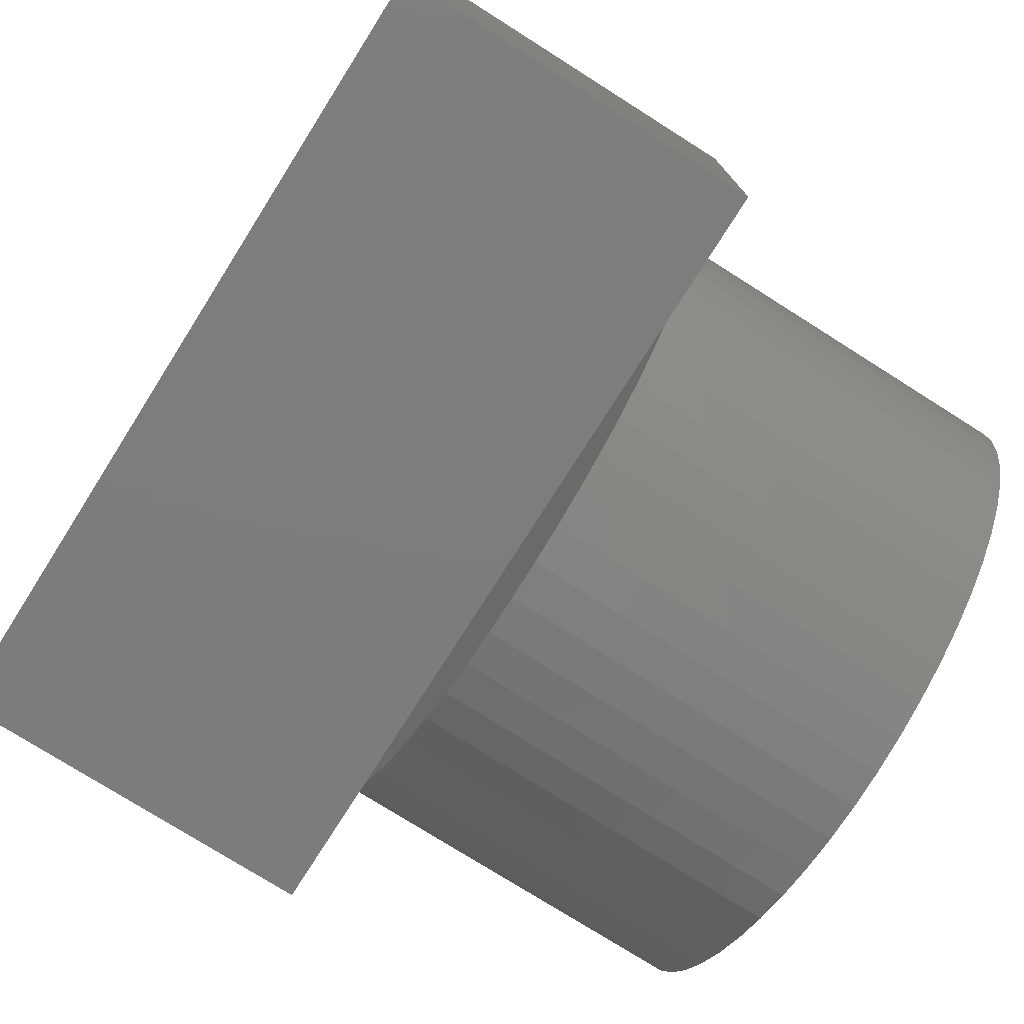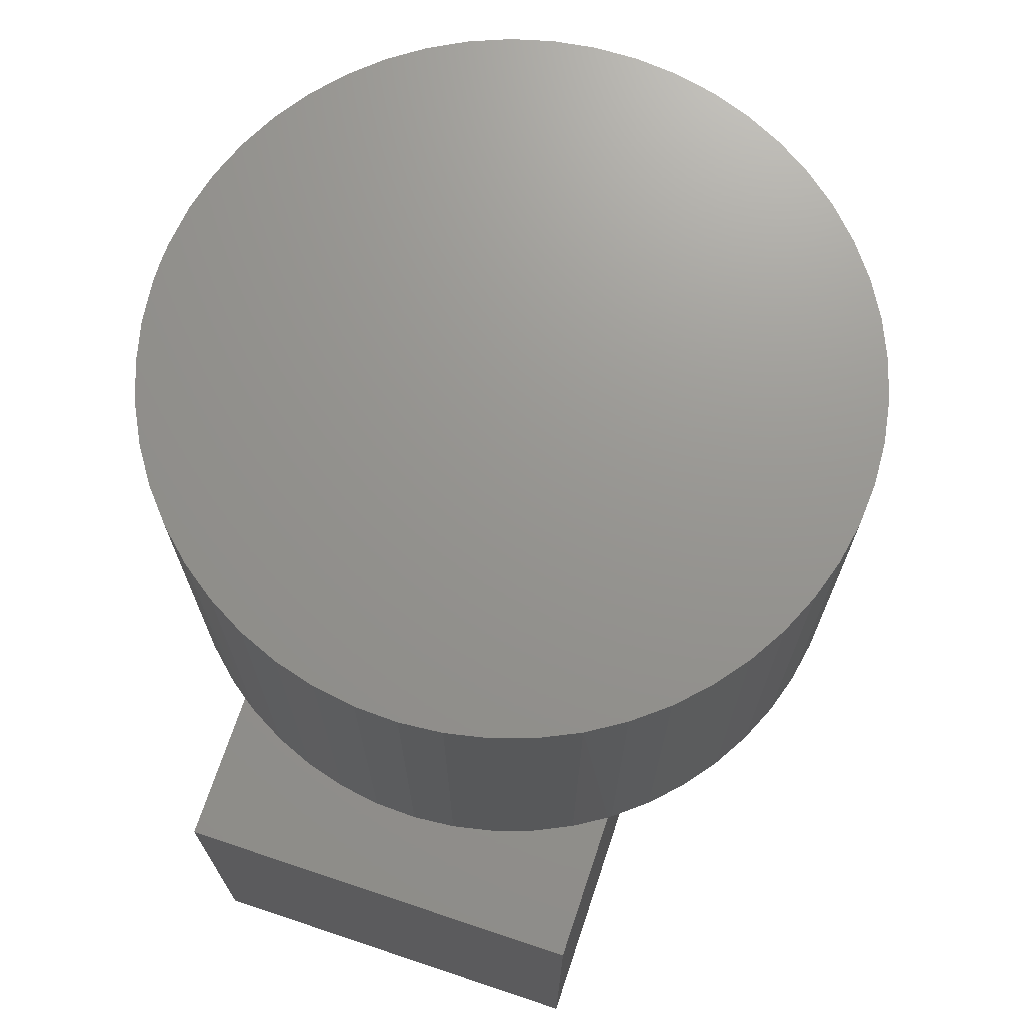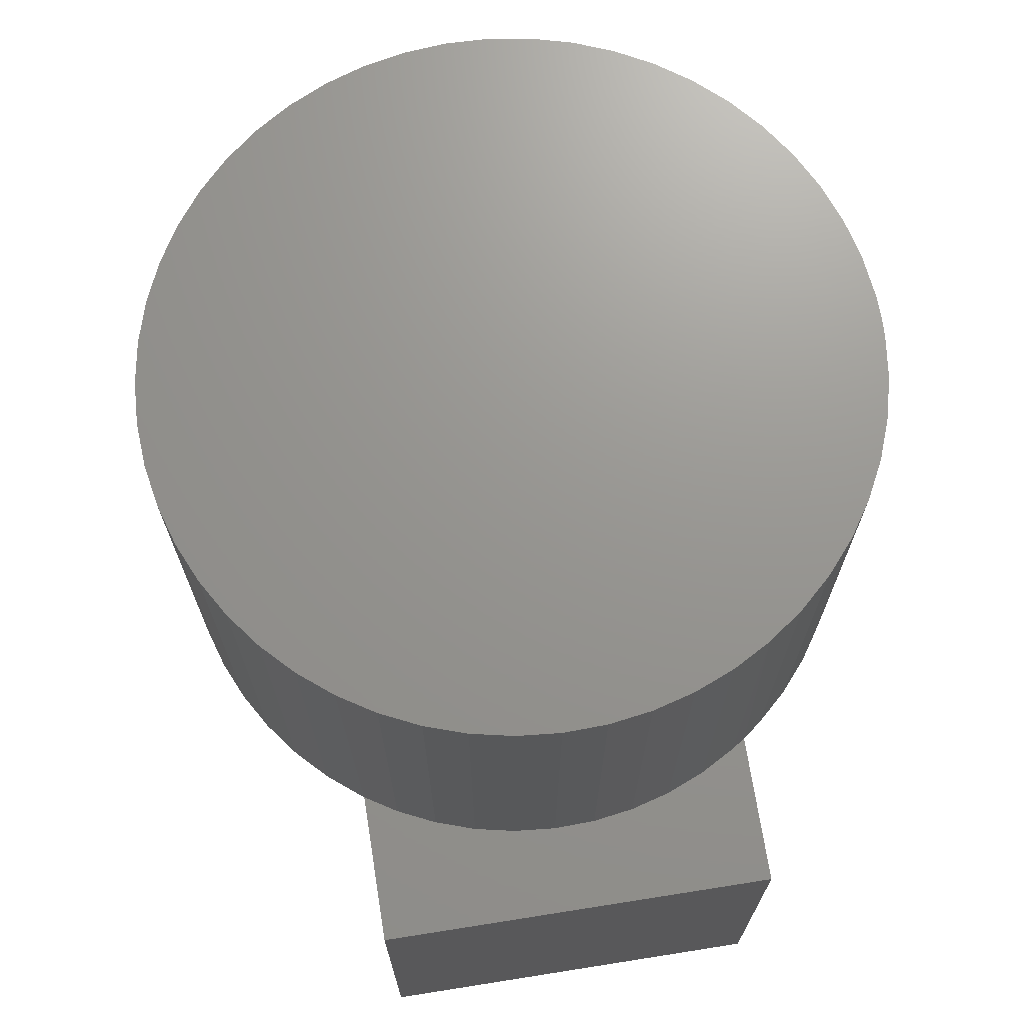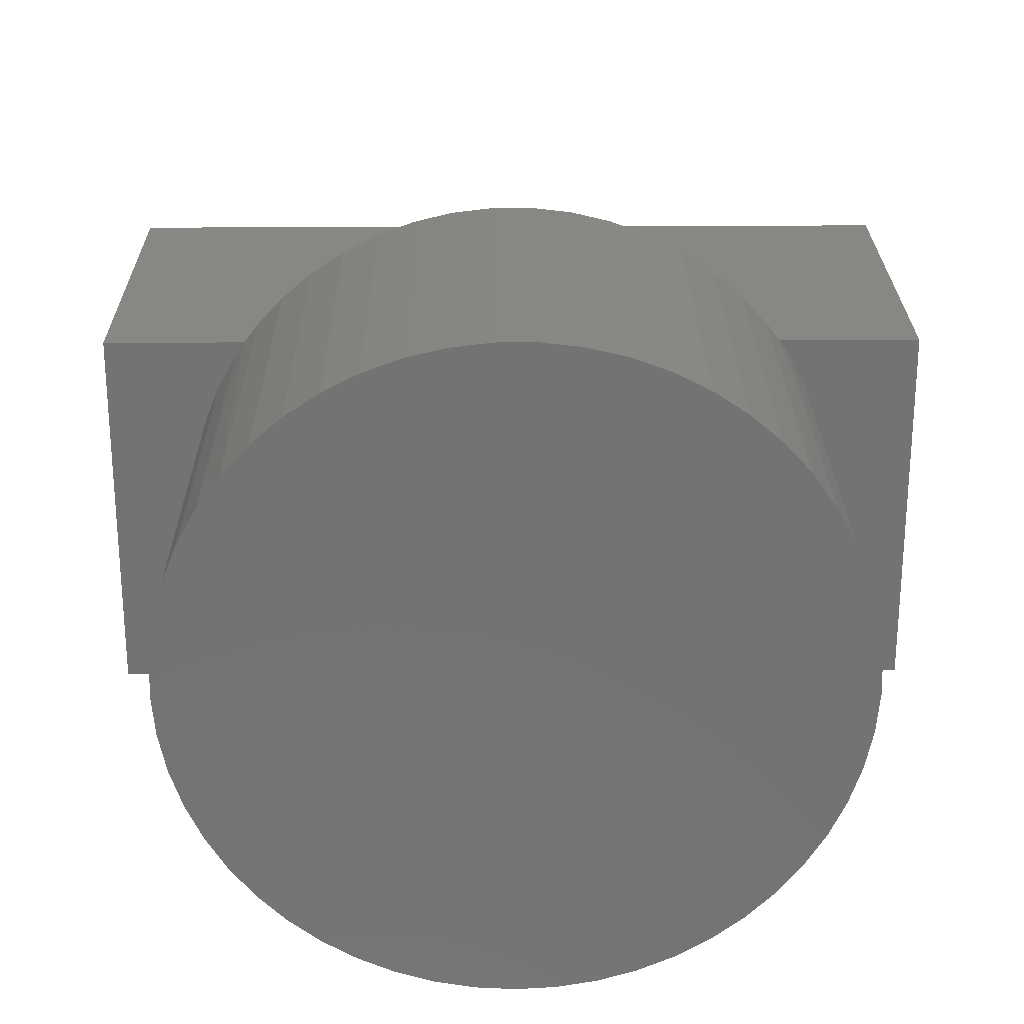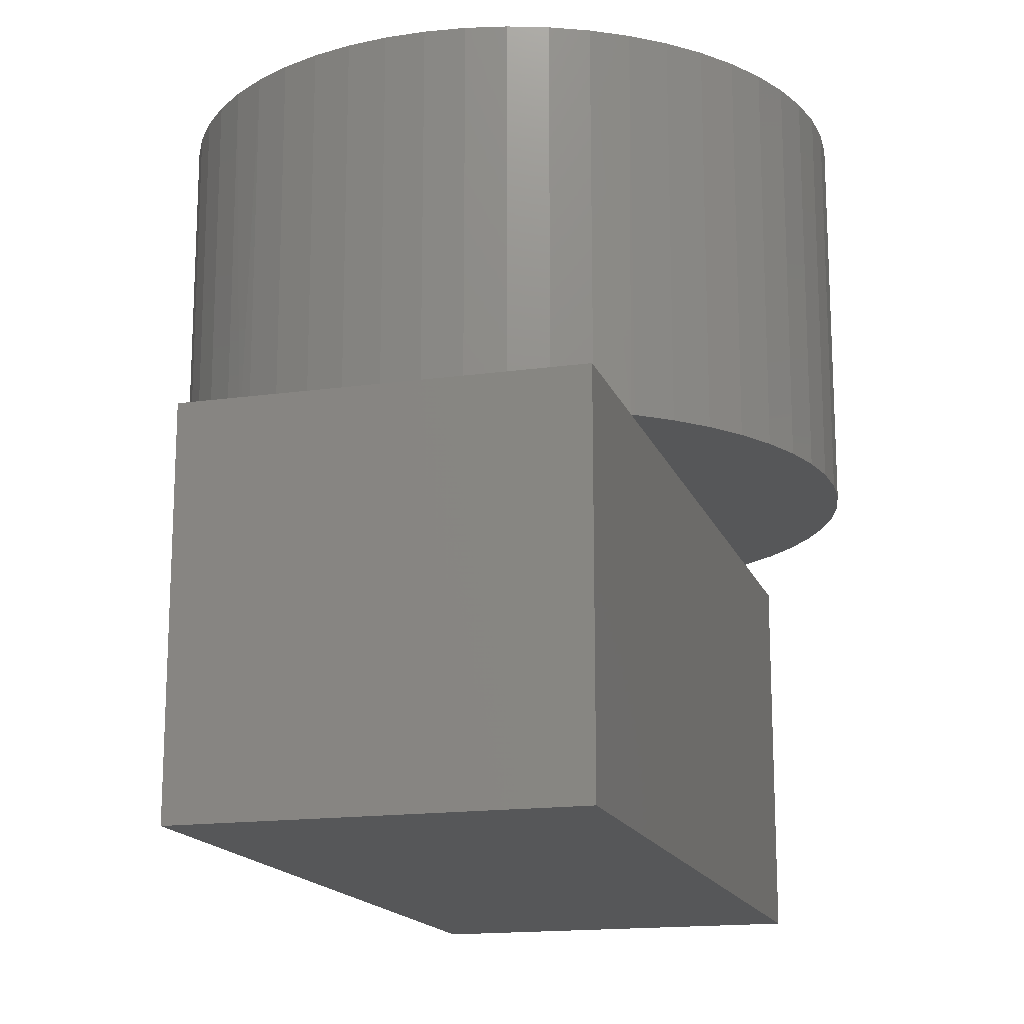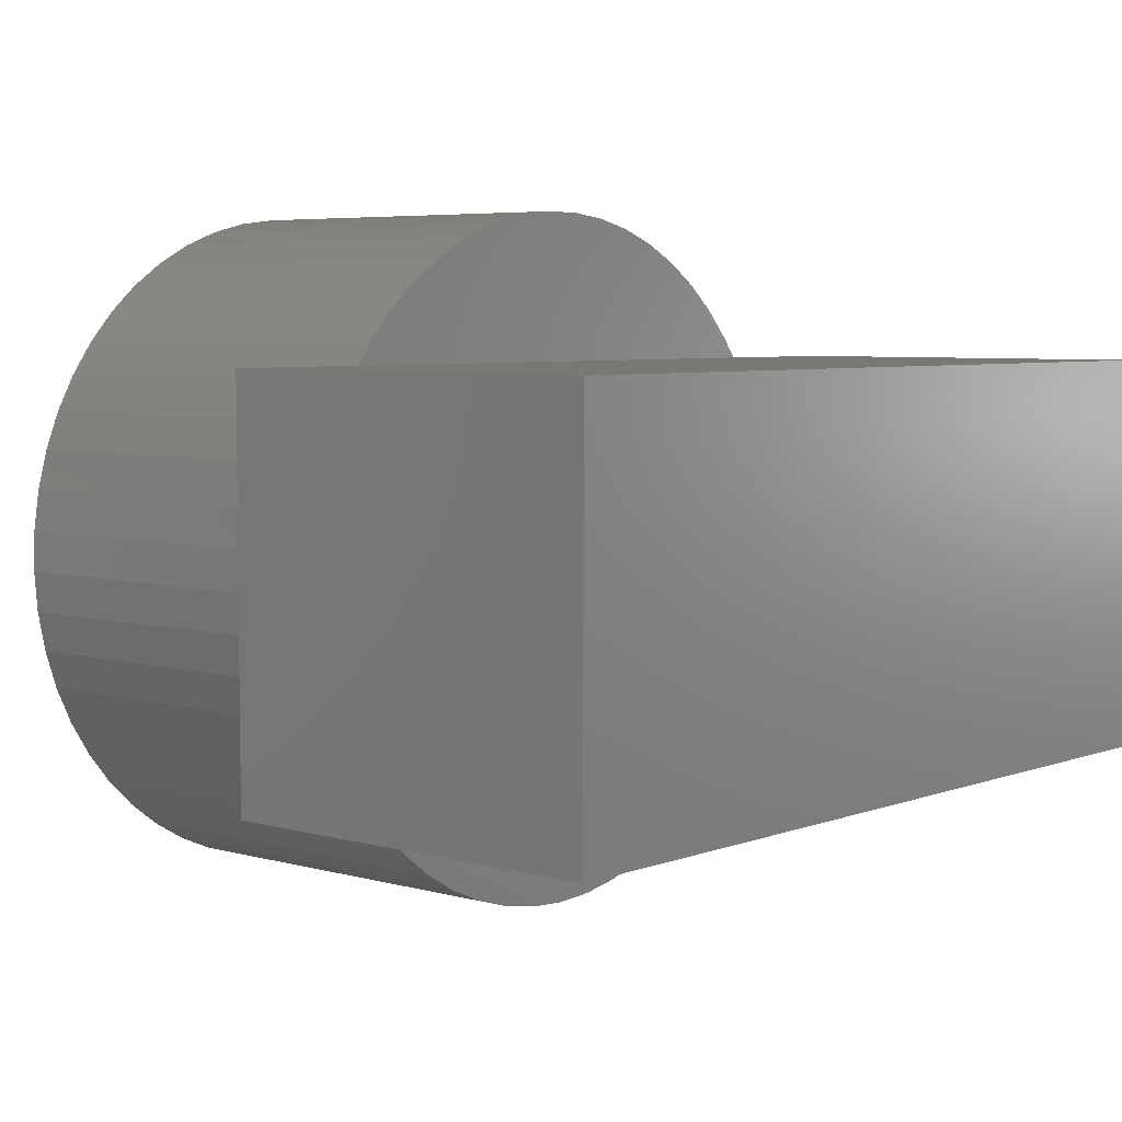
<metadata>
{"format":"stl","ext":"stl","renderer":"f3d","projection":"perspective","resolution":1024,"background":"white","views":[{"elev":-76.3,"azim":57.7,"up":"+Z"},{"elev":70.9,"azim":108.5,"up":"+Y"},{"elev":70.6,"azim":-99.0,"up":"+Y"},{"elev":24.6,"azim":179.4,"up":"+Z"},{"elev":-16.3,"azim":106.1,"up":"+Y"},{"elev":5.4,"azim":-49.3,"up":"+Z"}]}
</metadata>
<code>
# stl→obj: 120 verts, 236 faces
v 9.765 5 5.288
v 9.628 5 5.789
v 10.95 5 6.901
v 9.065 5 1.868
v 9.314 5 2.268
v 10.95 5 1.868
v 9.537 5 2.737
v 9.704 5 3.229
v 9.433 5 6.27
v 9.182 5 6.725
v 9.065 5 6.901
v 9.811 5 3.737
v 9.857 5 4.255
v 9.842 5 4.774
v 0 5 6.901
v 0 5 1.868
v 0 0 6.901
v 0 0 1.868
v 1.884 5 6.901
v 10.95 0 6.901
v 10.95 0 1.868
v 1.884 5 1.868
v 1.138 5 3.737
v 1.245 5 3.229
v 1.767 5 6.725
v 1.516 5 6.27
v 1.321 5 5.789
v 1.411 5 2.737
v 1.635 5 2.268
v 1.184 5 5.288
v 1.107 5 4.774
v 1.092 5 4.255
v 8.879 5 7.147
v 2.07 5 7.147
v 8.528 5 7.531
v 8.135 5 7.87
v 7.704 5 8.16
v 7.242 5 8.397
v 6.755 5 8.578
v 6.25 5 8.7
v 5.734 5 8.761
v 2.42 5 7.531
v 2.814 5 7.87
v 5.215 5 8.761
v 4.699 5 8.7
v 4.194 5 8.578
v 3.707 5 8.397
v 3.245 5 8.16
v 9.037 5 1.828
v 1.912 5 1.828
v 2.239 5 1.425
v 2.612 5 1.063
v 3.025 5 0.748
v 3.472 5 0.4838
v 3.948 5 0.2744
v 4.444 5 0.1227
v 4.956 5 0.03077
v 7.476 5 0.4838
v 7.924 5 0.748
v 8.337 5 1.063
v 5.474 5 0
v 5.993 5 0.03077
v 6.504 5 0.1227
v 7.001 5 0.2744
v 8.709 5 1.425
v 1.635 10 2.268
v 1.411 10 2.737
v 1.245 10 3.229
v 1.138 10 3.737
v 1.092 10 4.255
v 1.107 10 4.774
v 1.184 10 5.288
v 1.321 10 5.789
v 1.516 10 6.27
v 1.767 10 6.725
v 2.07 10 7.147
v 2.42 10 7.531
v 2.814 10 7.87
v 3.245 10 8.16
v 3.707 10 8.397
v 4.194 10 8.578
v 4.699 10 8.7
v 5.215 10 8.761
v 5.474 10 8.769
v 5.734 10 8.761
v 6.25 10 8.7
v 6.755 10 8.578
v 7.242 10 8.397
v 7.704 10 8.16
v 8.135 10 7.87
v 8.528 10 7.531
v 8.879 10 7.147
v 9.182 10 6.725
v 9.433 10 6.27
v 9.628 10 5.789
v 9.765 10 5.288
v 9.842 10 4.774
v 9.857 10 4.255
v 9.811 10 3.737
v 9.704 10 3.229
v 9.537 10 2.737
v 9.314 10 2.268
v 9.037 10 1.828
v 8.709 10 1.425
v 8.337 10 1.063
v 7.924 10 0.748
v 7.476 10 0.4838
v 7.001 10 0.2744
v 6.504 10 0.1227
v 5.993 10 0.03077
v 5.474 10 0
v 4.956 10 0.03077
v 4.444 10 0.1227
v 3.948 10 0.2744
v 3.472 10 0.4838
v 3.025 10 0.748
v 2.612 10 1.063
v 2.239 10 1.425
v 1.912 10 1.828
v 5.474 10 4.385
f 1 2 3
f 4 5 6
f 6 5 7
f 6 7 8
f 2 9 3
f 3 9 10
f 3 10 11
f 8 12 6
f 6 12 13
f 6 13 3
f 3 13 14
f 3 14 1
f 15 16 17
f 17 16 18
f 15 17 19
f 19 17 20
f 19 20 11
f 11 20 3
f 6 3 21
f 21 3 20
f 6 21 4
f 4 21 18
f 4 18 22
f 22 18 16
f 23 24 16
f 19 25 15
f 15 25 26
f 15 26 27
f 24 28 16
f 16 28 29
f 16 29 22
f 27 30 15
f 15 30 31
f 15 31 16
f 16 31 32
f 16 32 23
f 21 20 18
f 18 20 17
f 19 11 33
f 19 33 34
f 34 33 35
f 34 35 36
f 36 37 34
f 34 37 38
f 34 38 39
f 39 40 34
f 34 40 41
f 34 41 42
f 42 41 43
f 43 41 44
f 43 44 45
f 45 46 43
f 43 46 47
f 43 47 48
f 4 22 49
f 49 22 50
f 49 50 51
f 51 52 49
f 49 52 53
f 49 53 54
f 54 55 49
f 49 55 56
f 49 56 57
f 58 59 60
f 57 61 49
f 49 61 62
f 49 62 63
f 63 64 49
f 49 64 58
f 49 58 65
f 65 58 60
f 66 28 67
f 67 28 24
f 67 24 68
f 68 24 23
f 68 23 69
f 69 23 32
f 69 32 70
f 70 32 31
f 70 31 71
f 71 31 30
f 71 30 72
f 72 30 27
f 72 27 73
f 73 27 26
f 73 26 74
f 74 26 25
f 74 25 75
f 75 25 19
f 75 19 76
f 19 34 76
f 76 34 42
f 76 42 77
f 77 42 43
f 77 43 78
f 78 43 48
f 78 48 79
f 79 48 47
f 79 47 80
f 80 47 46
f 80 46 81
f 81 46 45
f 81 45 82
f 82 45 44
f 82 44 83
f 83 44 84
f 84 44 41
f 84 41 85
f 85 41 40
f 85 40 86
f 86 40 39
f 86 39 87
f 87 39 38
f 87 38 88
f 88 38 37
f 88 37 89
f 89 37 36
f 89 36 90
f 90 36 35
f 90 35 91
f 91 35 33
f 91 33 92
f 92 33 11
f 92 11 93
f 11 10 93
f 93 10 9
f 93 9 94
f 94 9 2
f 94 2 95
f 95 2 1
f 95 1 96
f 96 1 14
f 96 14 97
f 97 14 13
f 97 13 98
f 98 13 12
f 98 12 99
f 99 12 8
f 99 8 100
f 100 8 7
f 100 7 101
f 101 7 5
f 101 5 102
f 102 5 4
f 102 4 103
f 4 49 103
f 103 49 65
f 103 65 104
f 104 65 60
f 104 60 105
f 105 60 59
f 105 59 106
f 106 59 58
f 106 58 107
f 107 58 64
f 107 64 108
f 108 64 63
f 108 63 109
f 109 63 62
f 109 62 110
f 110 62 61
f 110 61 111
f 111 61 57
f 111 57 112
f 112 57 56
f 112 56 113
f 113 56 55
f 113 55 114
f 114 55 54
f 114 54 115
f 115 54 53
f 115 53 116
f 116 53 52
f 116 52 117
f 117 52 51
f 117 51 118
f 118 51 50
f 118 50 119
f 119 50 22
f 119 22 66
f 66 22 29
f 66 29 28
f 82 83 120
f 120 83 84
f 120 84 85
f 79 80 120
f 120 80 81
f 120 81 82
f 76 77 120
f 120 77 78
f 120 78 79
f 73 74 120
f 120 74 75
f 120 75 76
f 70 71 120
f 120 71 72
f 120 72 73
f 67 68 120
f 120 68 69
f 120 69 70
f 118 119 120
f 120 119 66
f 120 66 67
f 115 116 120
f 120 116 117
f 120 117 118
f 112 113 120
f 120 113 114
f 120 114 115
f 109 110 120
f 120 110 111
f 120 111 112
f 106 107 120
f 120 107 108
f 120 108 109
f 103 104 120
f 120 104 105
f 120 105 106
f 100 101 120
f 120 101 102
f 120 102 103
f 97 98 120
f 120 98 99
f 120 99 100
f 94 95 120
f 120 95 96
f 120 96 97
f 91 92 120
f 120 92 93
f 120 93 94
f 88 89 120
f 120 89 90
f 120 90 91
f 85 86 120
f 120 86 87
f 120 87 88

</code>
